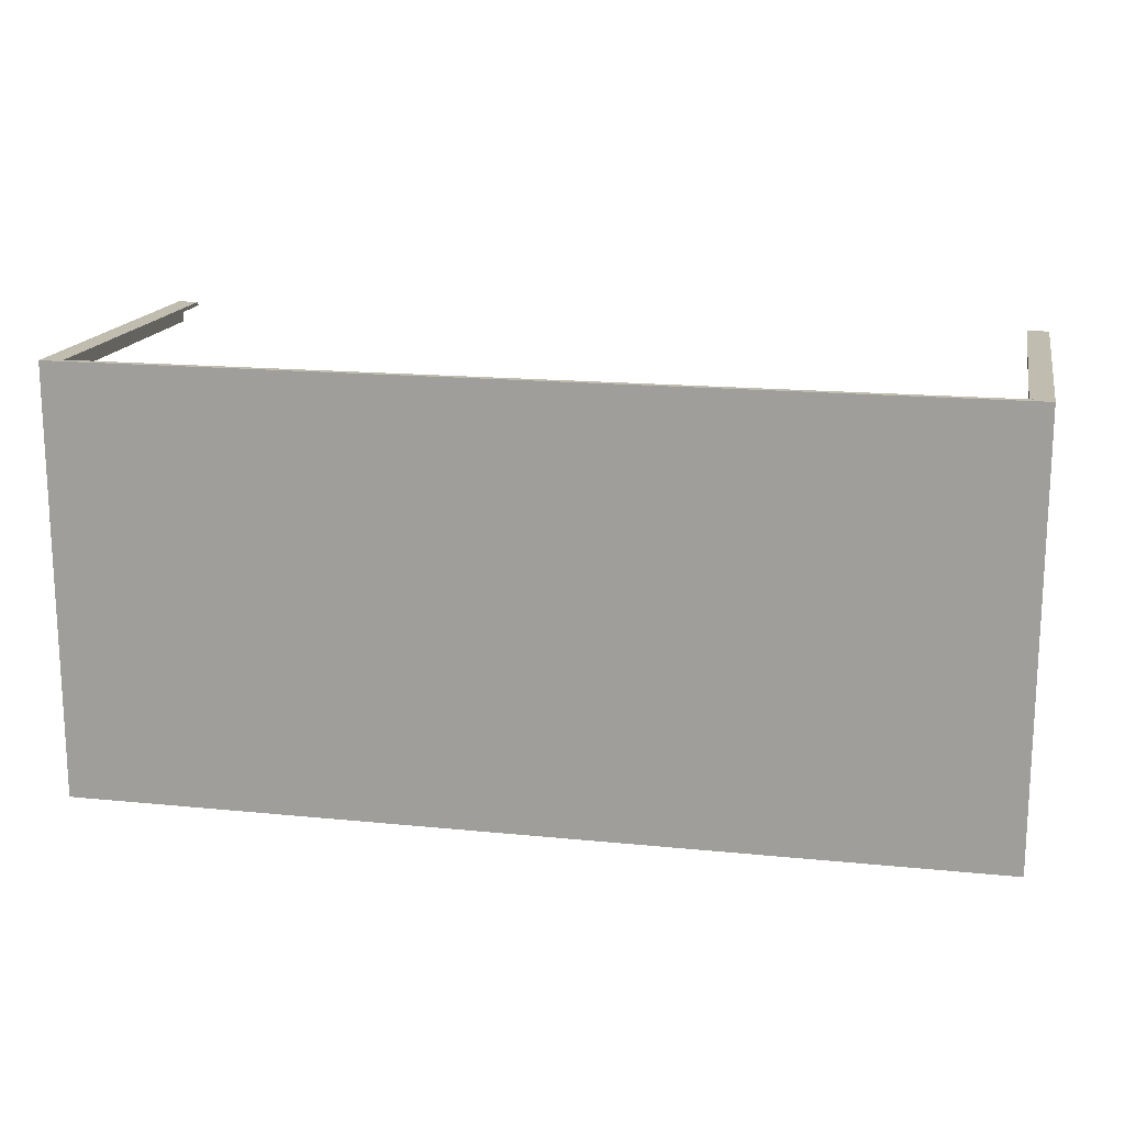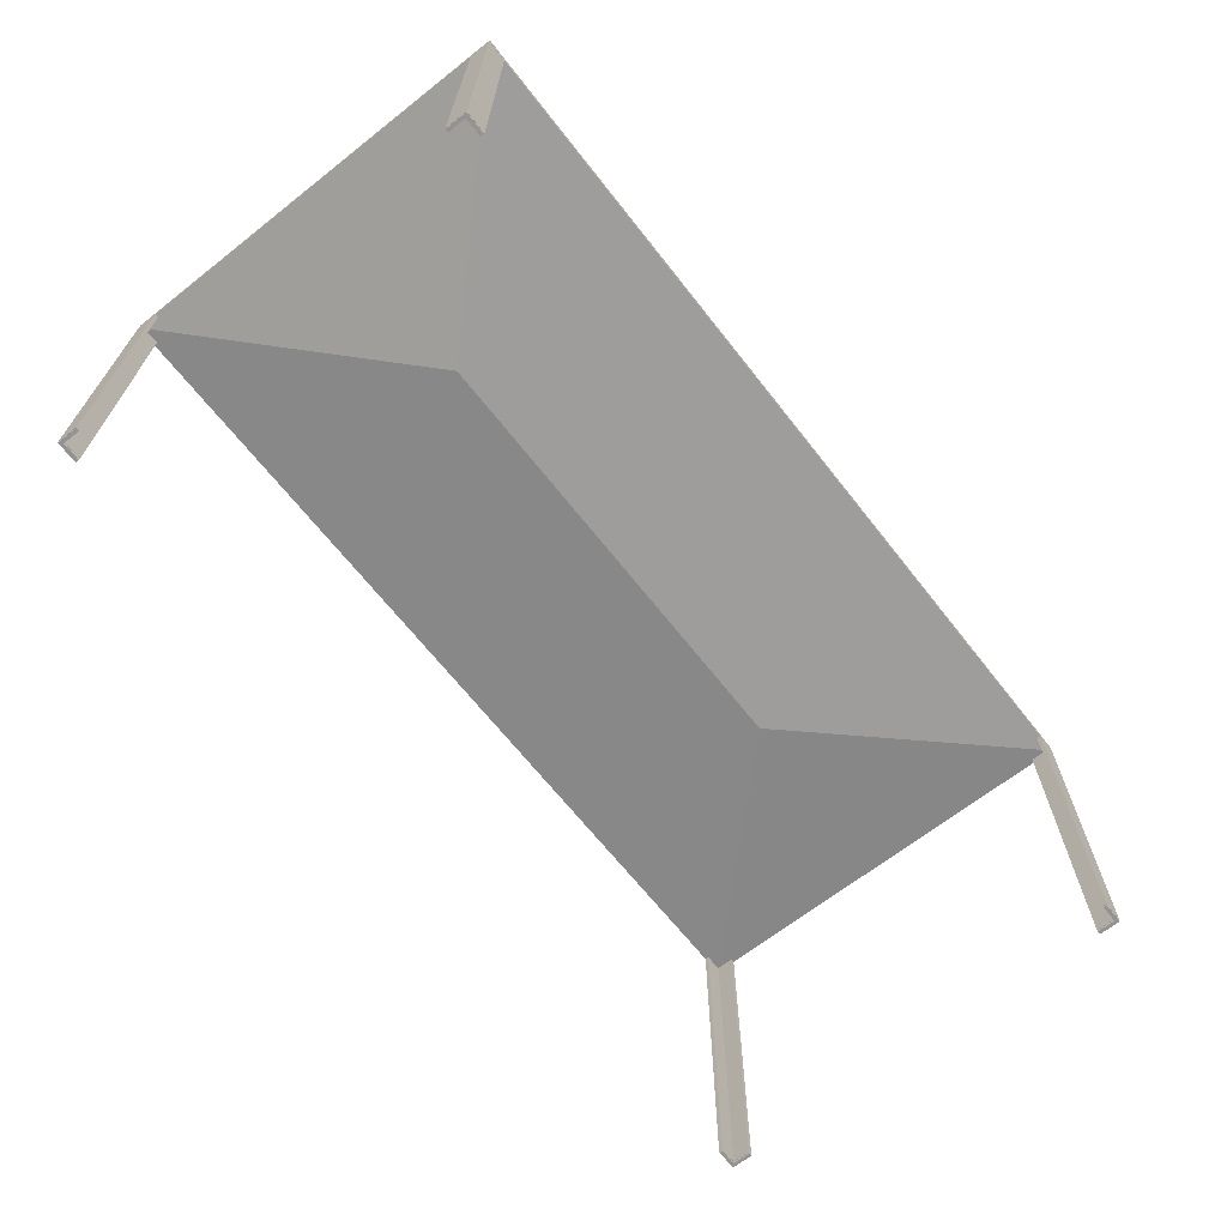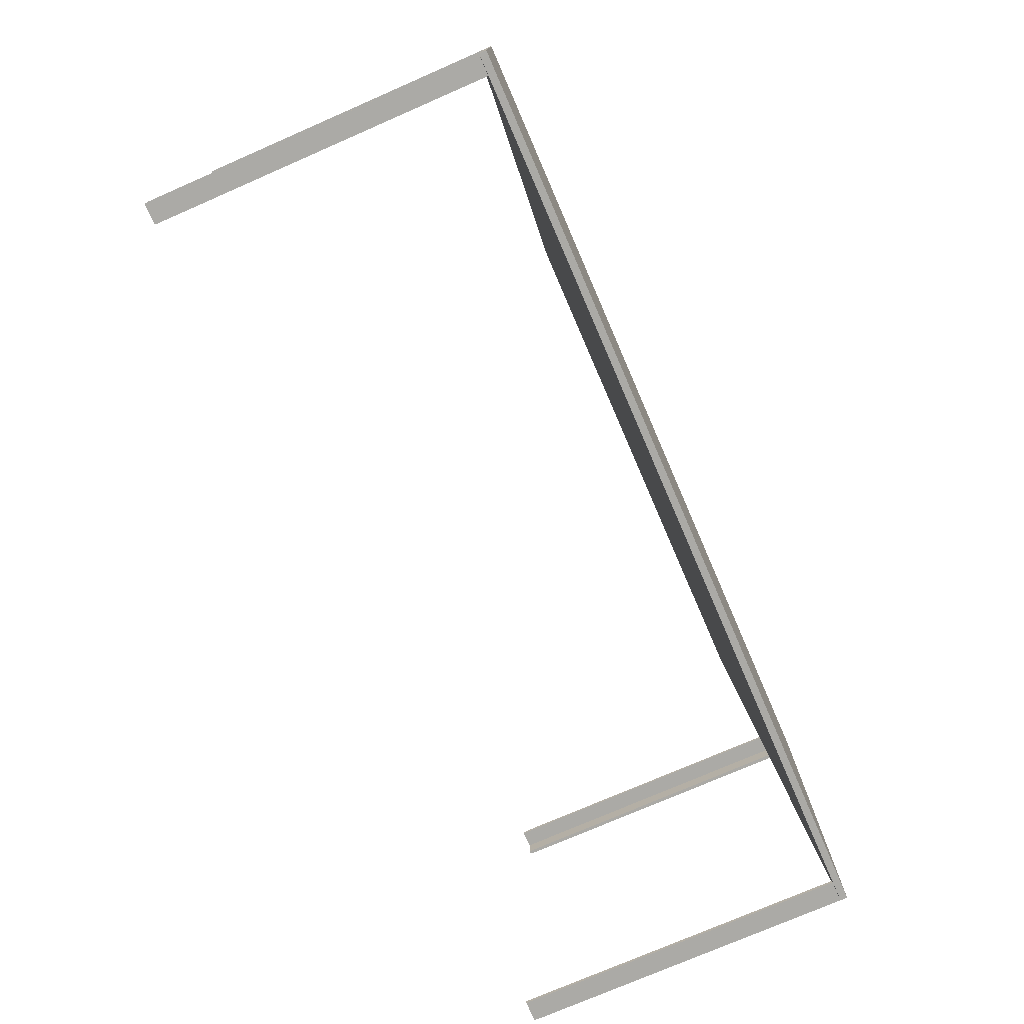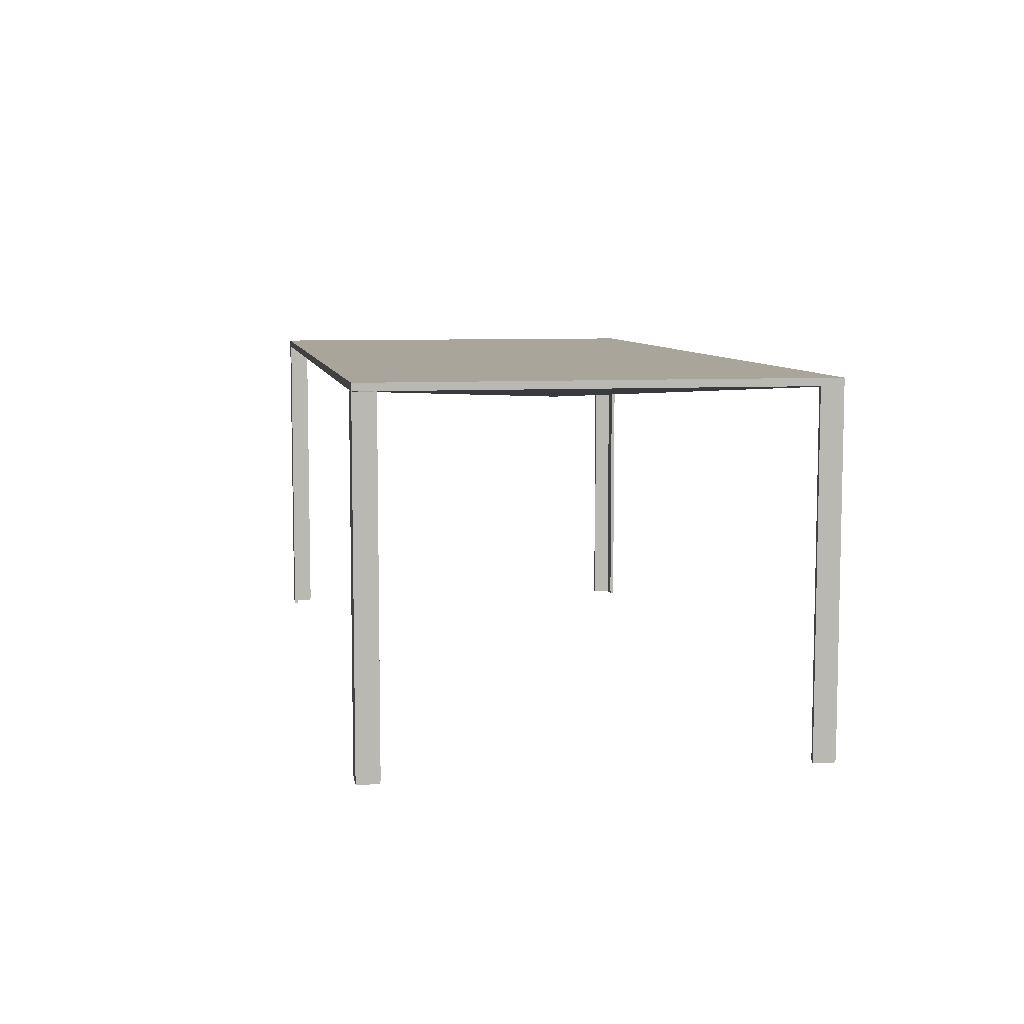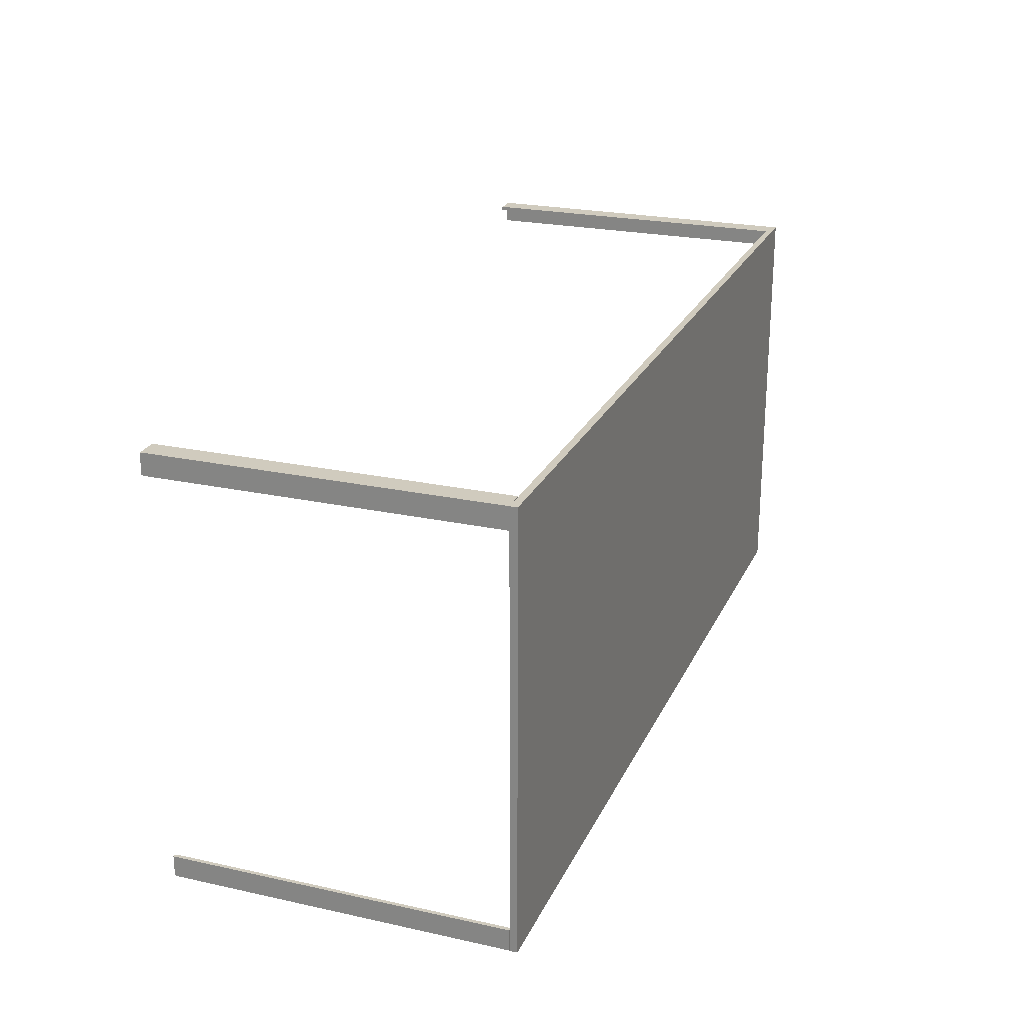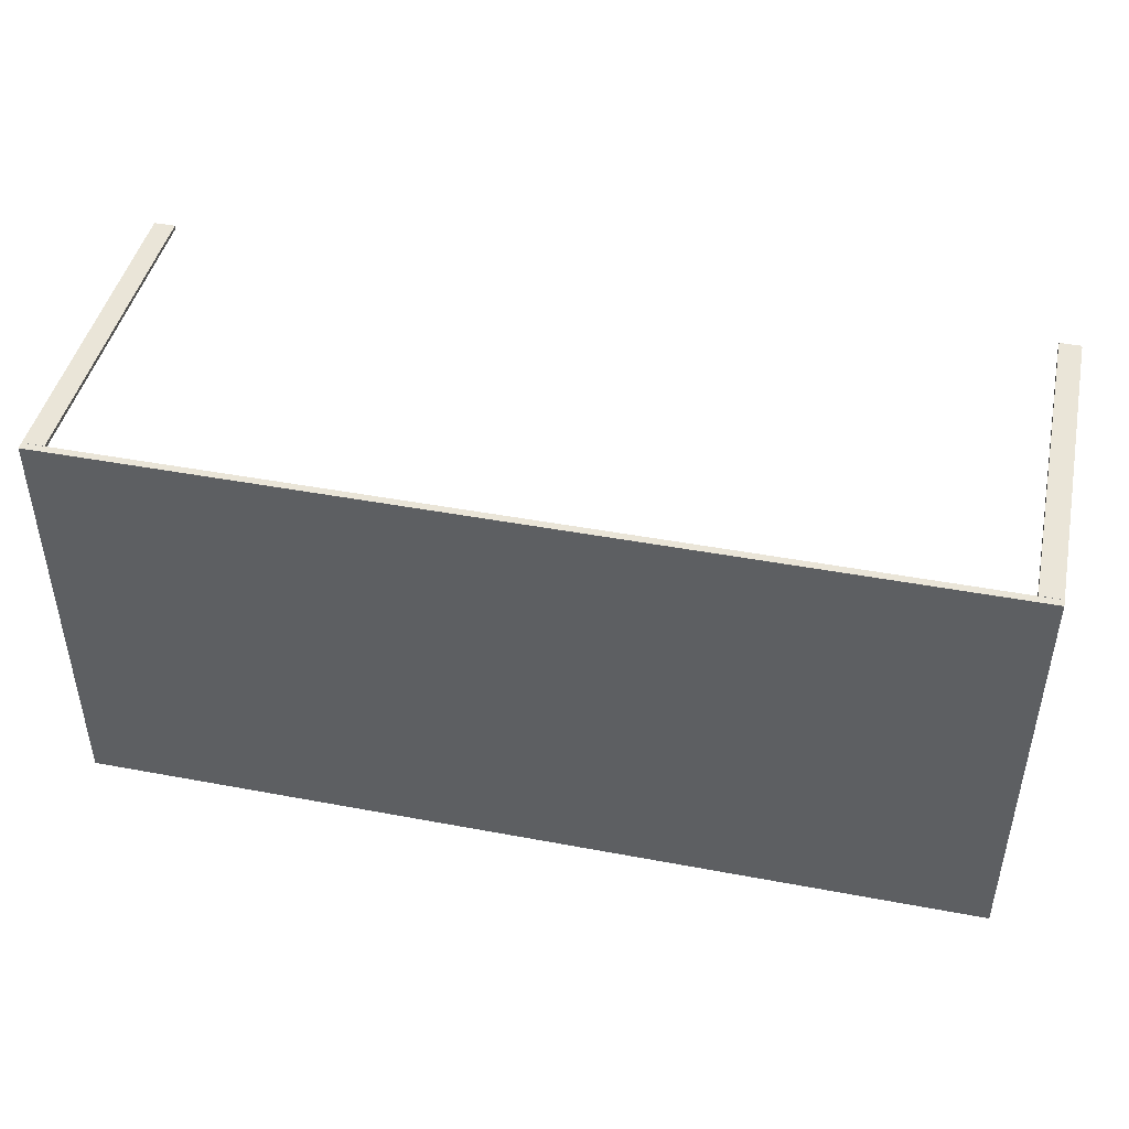
<metadata>
{"format":"obj","ext":"obj","renderer":"f3d","projection":"perspective","resolution":1024,"background":"white","views":[{"elev":16.3,"azim":-168.3,"up":"+Z"},{"elev":-66.8,"azim":128.2,"up":"+Y"},{"elev":-75.8,"azim":113.5,"up":"+Z"},{"elev":7.5,"azim":80.1,"up":"+Y"},{"elev":23.5,"azim":110.2,"up":"+Z"},{"elev":44.8,"azim":-167.7,"up":"+Z"}]}
</metadata>
<code>
v -0.4277 0.2136 -0.1989
v -0.4277 0.2068 0.2061
v -0.4277 0.2136 0.2061
v -0.4277 0.2068 -0.1989
v 0.4273 0.2136 0.2061
v -0.4074 0.2068 -0.1989
v -0.2252 0.1866 0.003656
v -0.4074 0.2068 0.2061
v 0.4273 0.2136 -0.1989
v 0.4071 0.2068 -0.1989
v 0.4273 0.2068 0.2061
v 0.4273 0.2068 -0.1986
v 0.4273 0.2068 -0.1989
v 0.2248 0.1866 0.003716
v -0.4241 0.2066 0.2025
v -0.4074 -0.1082 0.2025
v -0.4241 -0.1082 0.2025
v -0.4074 0.2066 0.2025
v -0.4077 -0.1082 0.2028
v -0.4241 -0.1082 0.1859
v -0.4074 0.2066 0.2061
v -0.4243 -0.1082 0.2028
v -0.4077 -0.1082 0.2059
v -0.4241 0.2066 0.1859
v -0.4277 0.2066 0.2061
v -0.4074 -0.1082 0.2061
v -0.4277 0.2066 0.1859
v -0.4243 -0.1082 0.1861
v -0.4277 -0.1082 0.2061
v -0.4275 -0.1082 0.2059
v -0.4277 -0.1082 0.1859
v -0.4275 -0.1082 0.1861
v -0.4077 -0.1104 0.2028
v -0.4243 -0.1104 0.2028
v -0.4077 -0.1104 0.2059
v -0.4243 -0.1104 0.1861
v -0.4275 -0.1104 0.2059
v -0.4275 -0.1104 0.1861
v 0.4237 0.2066 0.2025
v 0.4237 -0.1082 0.1859
v 0.4237 -0.1082 0.2025
v 0.4237 0.2066 0.1859
v 0.4239 -0.1082 0.1861
v 0.4071 -0.1082 0.2025
v 0.4273 0.2066 0.1859
v 0.4239 -0.1082 0.2028
v 0.4271 -0.1082 0.1861
v 0.4071 0.2066 0.2025
v 0.4273 0.2066 0.2061
v 0.4273 -0.1082 0.1859
v 0.4071 0.2066 0.2061
v 0.4073 -0.1082 0.2028
v 0.4273 -0.1082 0.2061
v 0.4271 -0.1082 0.2059
v 0.4071 -0.1082 0.2061
v 0.4073 -0.1082 0.2059
v 0.4239 -0.1104 0.1861
v 0.4239 -0.1104 0.2028
v 0.4271 -0.1104 0.1861
v 0.4073 -0.1104 0.2028
v 0.4271 -0.1104 0.2059
v 0.4073 -0.1104 0.2059
v 0.4237 0.2066 -0.195
v 0.4071 -0.1082 -0.195
v 0.4237 -0.1082 -0.195
v 0.4071 0.2066 -0.195
v 0.4073 -0.1082 -0.1953
v 0.4237 -0.1082 -0.1784
v 0.4071 0.2066 -0.1986
v 0.4239 -0.1082 -0.1953
v 0.4073 -0.1082 -0.1984
v 0.4237 0.2066 -0.1784
v 0.4273 0.2066 -0.1986
v 0.4071 -0.1082 -0.1986
v 0.4273 0.2066 -0.1784
v 0.4239 -0.1082 -0.1786
v 0.4273 -0.1082 -0.1986
v 0.4271 -0.1082 -0.1984
v 0.4273 -0.1082 -0.1784
v 0.4271 -0.1082 -0.1786
v 0.4073 -0.1104 -0.1953
v 0.4239 -0.1104 -0.1953
v 0.4073 -0.1104 -0.1984
v 0.4239 -0.1104 -0.1786
v 0.4271 -0.1104 -0.1984
v 0.4271 -0.1104 -0.1786
v -0.4241 0.2066 -0.1953
v -0.4241 -0.1082 -0.1786
v -0.4241 -0.1082 -0.1953
v -0.4241 0.2066 -0.1786
v -0.4243 -0.1082 -0.1788
v -0.4074 -0.1082 -0.1953
v -0.4277 0.2066 -0.1786
v -0.4243 -0.1082 -0.1955
v -0.4275 -0.1082 -0.1788
v -0.4074 0.2066 -0.1953
v -0.4277 0.2066 -0.1989
v -0.4277 -0.1082 -0.1786
v -0.4074 0.2066 -0.1989
v -0.4077 -0.1082 -0.1955
v -0.4277 -0.1082 -0.1989
v -0.4275 -0.1082 -0.1986
v -0.4074 -0.1082 -0.1989
v -0.4077 -0.1082 -0.1986
v -0.4243 -0.1104 -0.1788
v -0.4243 -0.1104 -0.1955
v -0.4275 -0.1104 -0.1788
v -0.4077 -0.1104 -0.1955
v -0.4275 -0.1104 -0.1986
v -0.4077 -0.1104 -0.1986
g mesh1_mesh1-geometry
f 1 2 3
f 2 1 4
f 3 2 1
f 4 1 2
f 2 5 3
f 3 5 2
f 5 1 3
f 3 1 5
f 1 6 4
f 4 6 1
f 7 2 4
f 4 2 7
f 8 5 2
f 2 5 8
f 1 5 9
f 9 5 1
f 6 1 10
f 10 1 6
f 6 7 4
f 4 7 6
f 7 8 2
f 2 8 7
f 5 8 11
f 11 8 5
f 5 12 9
f 9 12 5
f 13 1 9
f 9 1 13
f 10 1 13
f 13 1 10
f 7 6 10
f 10 6 7
f 8 7 11
f 11 7 8
f 12 5 11
f 11 5 12
f 9 12 13
f 13 12 9
f 14 10 13
f 13 10 14
f 7 10 14
f 14 10 7
f 11 7 14
f 14 7 11
f 11 13 12
f 12 13 11
f 13 11 14
f 14 11 13
g mesh2_mesh2-geometry
f 15 16 17
f 16 15 18
f 17 16 15
f 18 15 16
f 19 17 16
f 16 17 19
f 20 15 17
f 17 15 20
f 15 21 18
f 18 21 15
f 21 16 18
f 18 16 21
f 22 17 19
f 19 17 22
f 19 16 23
f 23 16 19
f 15 20 24
f 24 20 15
f 22 20 17
f 17 20 22
f 15 25 21
f 21 25 15
f 16 21 26
f 26 21 16
f 26 23 16
f 16 23 26
f 20 27 24
f 24 27 20
f 24 27 15
f 15 27 24
f 28 20 22
f 22 20 28
f 25 15 27
f 27 15 25
f 29 21 25
f 25 21 29
f 21 29 26
f 26 29 21
f 26 30 23
f 23 30 26
f 27 20 31
f 31 20 27
f 32 20 28
f 28 20 32
f 27 29 25
f 25 29 27
f 29 30 26
f 26 30 29
f 32 31 20
f 20 31 32
f 29 27 31
f 31 27 29
f 30 29 32
f 32 29 30
f 31 32 29
f 29 32 31
g mesh2_mesh2-geometry
f 33 22 19
f 19 22 33
f 23 33 19
f 19 33 23
f 22 33 34
f 34 33 22
f 33 23 35
f 35 23 33
f 22 36 28
f 28 36 22
f 35 34 33
f 33 34 35
f 36 22 34
f 34 22 36
f 37 23 30
f 30 23 37
f 23 37 35
f 35 37 23
f 36 32 28
f 28 32 36
f 37 34 35
f 35 34 37
f 37 36 34
f 34 36 37
f 32 37 30
f 30 37 32
f 32 36 38
f 38 36 32
f 36 37 38
f 38 37 36
f 37 32 38
f 38 32 37
g mesh2_mesh2-geometry
f 39 40 41
f 40 39 42
f 41 40 39
f 42 39 40
f 43 41 40
f 40 41 43
f 44 39 41
f 41 39 44
f 39 45 42
f 42 45 39
f 45 40 42
f 42 40 45
f 46 41 43
f 43 41 46
f 43 40 47
f 47 40 43
f 39 44 48
f 48 44 39
f 46 44 41
f 41 44 46
f 39 49 45
f 45 49 39
f 40 45 50
f 50 45 40
f 50 47 40
f 40 47 50
f 44 51 48
f 48 51 44
f 48 51 39
f 39 51 48
f 52 44 46
f 46 44 52
f 49 39 51
f 51 39 49
f 53 45 49
f 49 45 53
f 45 53 50
f 50 53 45
f 50 54 47
f 47 54 50
f 51 44 55
f 55 44 51
f 56 44 52
f 52 44 56
f 51 53 49
f 49 53 51
f 53 54 50
f 50 54 53
f 56 55 44
f 44 55 56
f 53 51 55
f 55 51 53
f 54 53 56
f 56 53 54
f 55 56 53
f 53 56 55
g mesh2_mesh2-geometry
f 57 46 43
f 43 46 57
f 47 57 43
f 43 57 47
f 46 57 58
f 58 57 46
f 57 47 59
f 59 47 57
f 46 60 52
f 52 60 46
f 59 58 57
f 57 58 59
f 60 46 58
f 58 46 60
f 61 47 54
f 54 47 61
f 47 61 59
f 59 61 47
f 60 56 52
f 52 56 60
f 61 58 59
f 59 58 61
f 61 60 58
f 58 60 61
f 56 61 54
f 54 61 56
f 56 60 62
f 62 60 56
f 60 61 62
f 62 61 60
f 61 56 62
f 62 56 61
g mesh2_mesh2-geometry
f 63 64 65
f 64 63 66
f 65 64 63
f 66 63 64
f 67 65 64
f 64 65 67
f 68 63 65
f 65 63 68
f 63 69 66
f 66 69 63
f 69 64 66
f 66 64 69
f 70 65 67
f 67 65 70
f 67 64 71
f 71 64 67
f 63 68 72
f 72 68 63
f 70 68 65
f 65 68 70
f 63 73 69
f 69 73 63
f 64 69 74
f 74 69 64
f 74 71 64
f 64 71 74
f 68 75 72
f 72 75 68
f 72 75 63
f 63 75 72
f 76 68 70
f 70 68 76
f 73 63 75
f 75 63 73
f 77 69 73
f 73 69 77
f 69 77 74
f 74 77 69
f 74 78 71
f 71 78 74
f 75 68 79
f 79 68 75
f 80 68 76
f 76 68 80
f 75 77 73
f 73 77 75
f 77 78 74
f 74 78 77
f 80 79 68
f 68 79 80
f 77 75 79
f 79 75 77
f 78 77 80
f 80 77 78
f 79 80 77
f 77 80 79
g mesh2_mesh2-geometry
f 81 70 67
f 67 70 81
f 71 81 67
f 67 81 71
f 70 81 82
f 82 81 70
f 81 71 83
f 83 71 81
f 70 84 76
f 76 84 70
f 83 82 81
f 81 82 83
f 84 70 82
f 82 70 84
f 85 71 78
f 78 71 85
f 71 85 83
f 83 85 71
f 84 80 76
f 76 80 84
f 85 82 83
f 83 82 85
f 85 84 82
f 82 84 85
f 80 85 78
f 78 85 80
f 80 84 86
f 86 84 80
f 84 85 86
f 86 85 84
f 85 80 86
f 86 80 85
g mesh2_mesh2-geometry
f 87 88 89
f 88 87 90
f 89 88 87
f 90 87 88
f 91 89 88
f 88 89 91
f 92 87 89
f 89 87 92
f 87 93 90
f 90 93 87
f 93 88 90
f 90 88 93
f 94 89 91
f 91 89 94
f 91 88 95
f 95 88 91
f 87 92 96
f 96 92 87
f 94 92 89
f 89 92 94
f 87 97 93
f 93 97 87
f 88 93 98
f 98 93 88
f 98 95 88
f 88 95 98
f 92 99 96
f 96 99 92
f 96 99 87
f 87 99 96
f 100 92 94
f 94 92 100
f 97 87 99
f 99 87 97
f 101 93 97
f 97 93 101
f 93 101 98
f 98 101 93
f 98 102 95
f 95 102 98
f 99 92 103
f 103 92 99
f 104 92 100
f 100 92 104
f 99 101 97
f 97 101 99
f 101 102 98
f 98 102 101
f 104 103 92
f 92 103 104
f 101 99 103
f 103 99 101
f 102 101 104
f 104 101 102
f 103 104 101
f 101 104 103
g mesh2_mesh2-geometry
f 105 94 91
f 91 94 105
f 95 105 91
f 91 105 95
f 94 105 106
f 106 105 94
f 105 95 107
f 107 95 105
f 94 108 100
f 100 108 94
f 107 106 105
f 105 106 107
f 108 94 106
f 106 94 108
f 109 95 102
f 102 95 109
f 95 109 107
f 107 109 95
f 108 104 100
f 100 104 108
f 109 106 107
f 107 106 109
f 109 108 106
f 106 108 109
f 104 109 102
f 102 109 104
f 104 108 110
f 110 108 104
f 108 109 110
f 110 109 108
f 109 104 110
f 110 104 109

</code>
